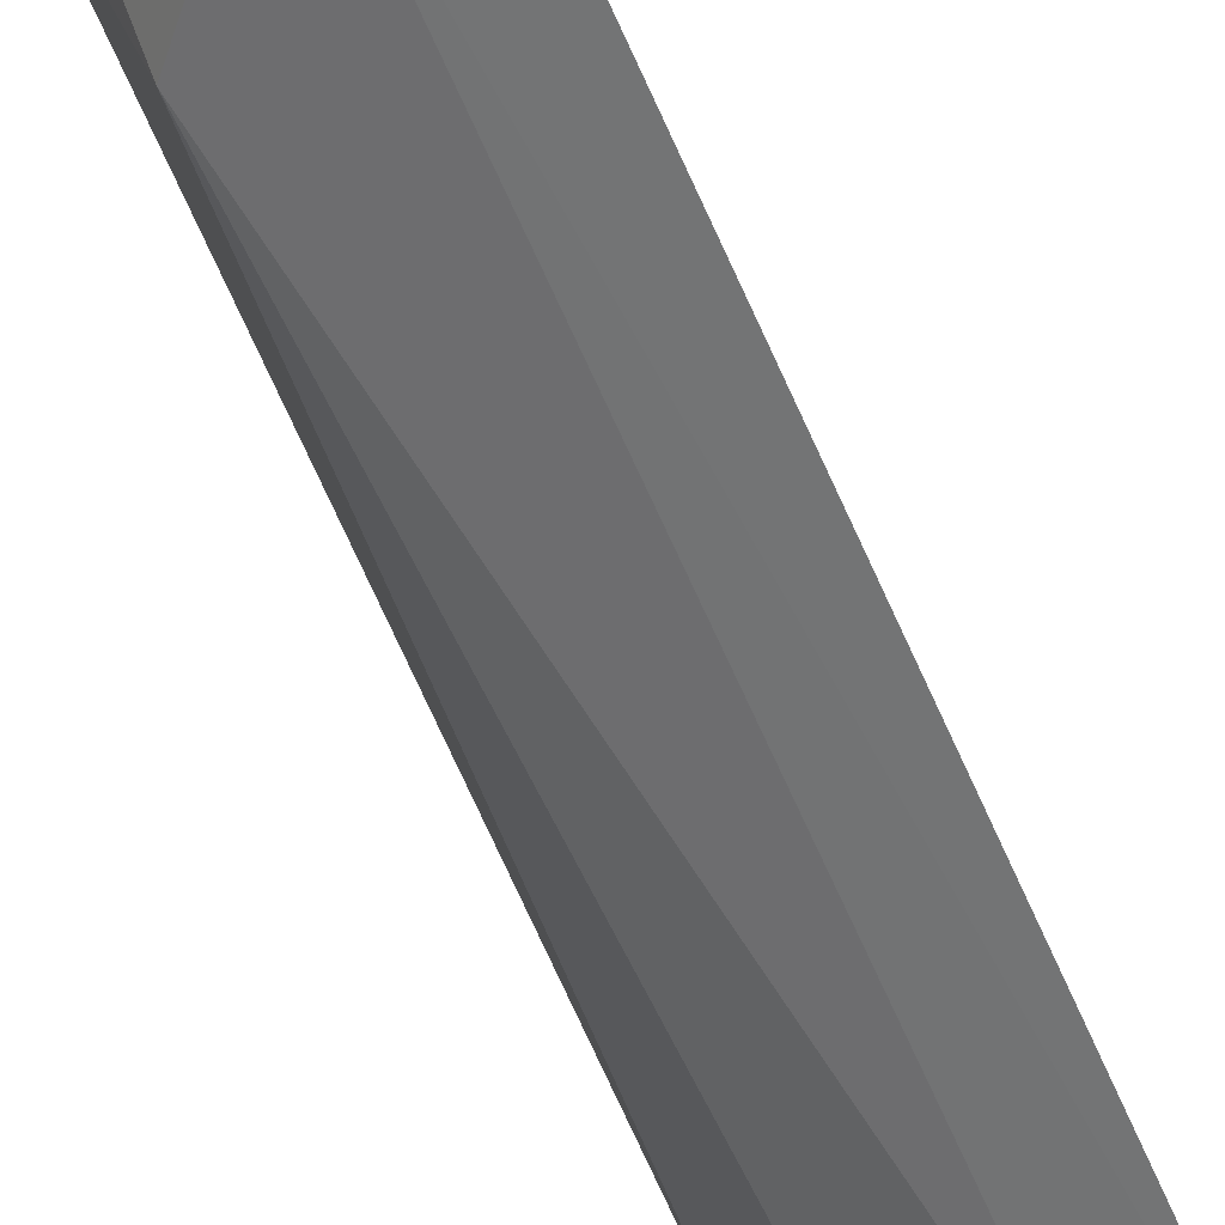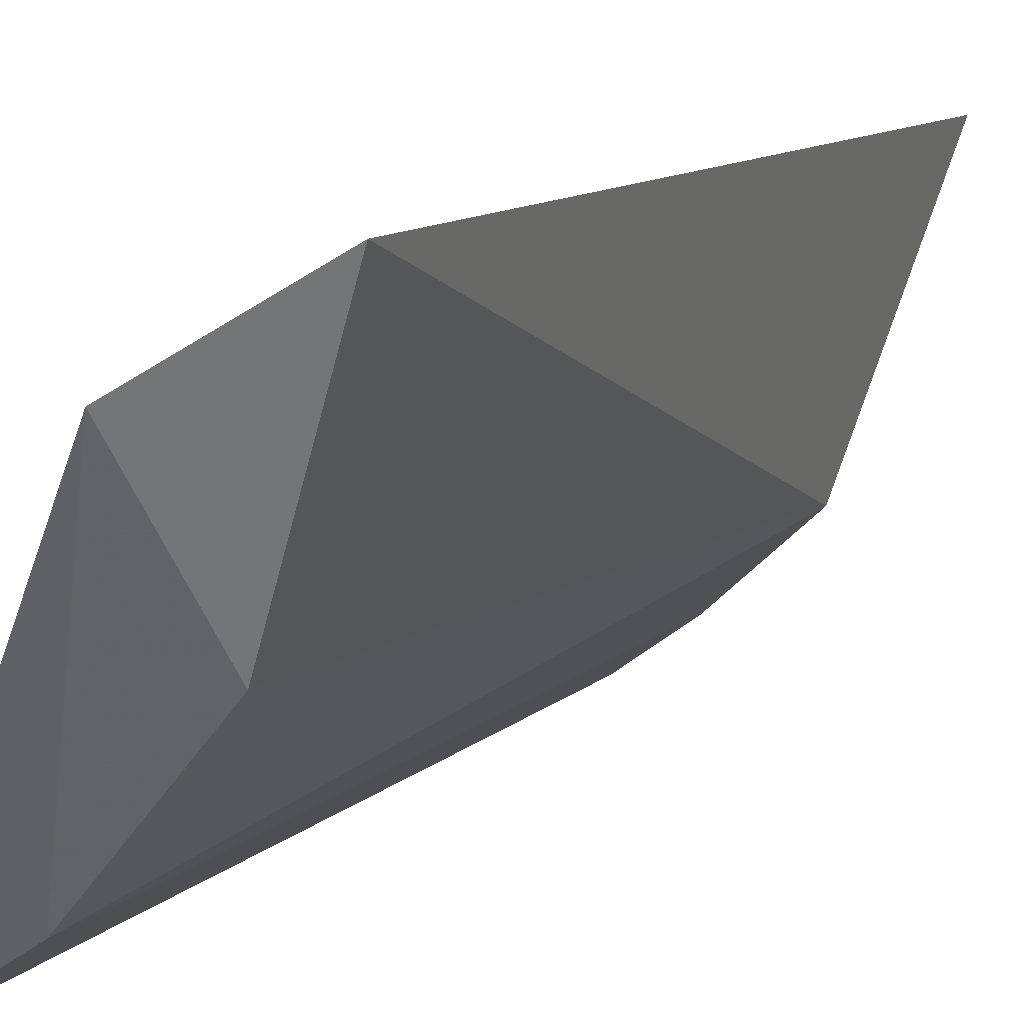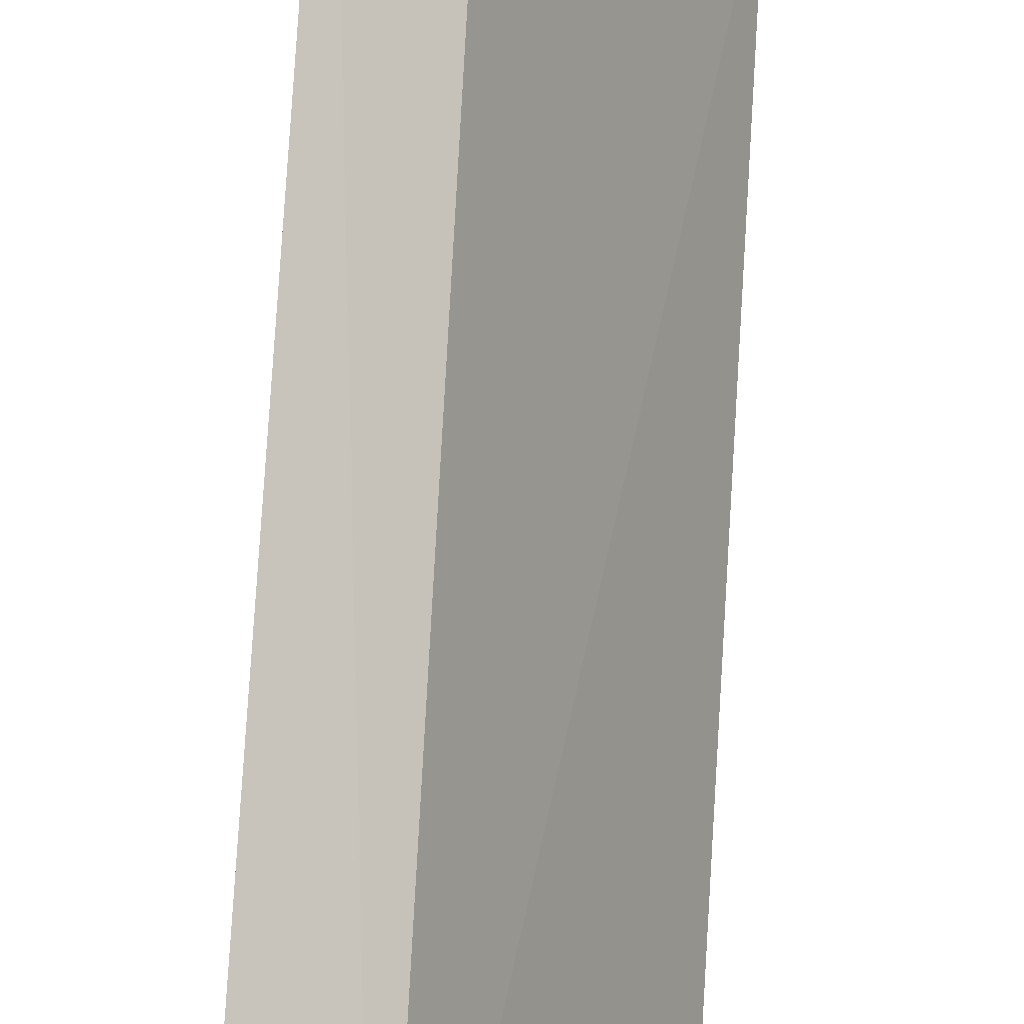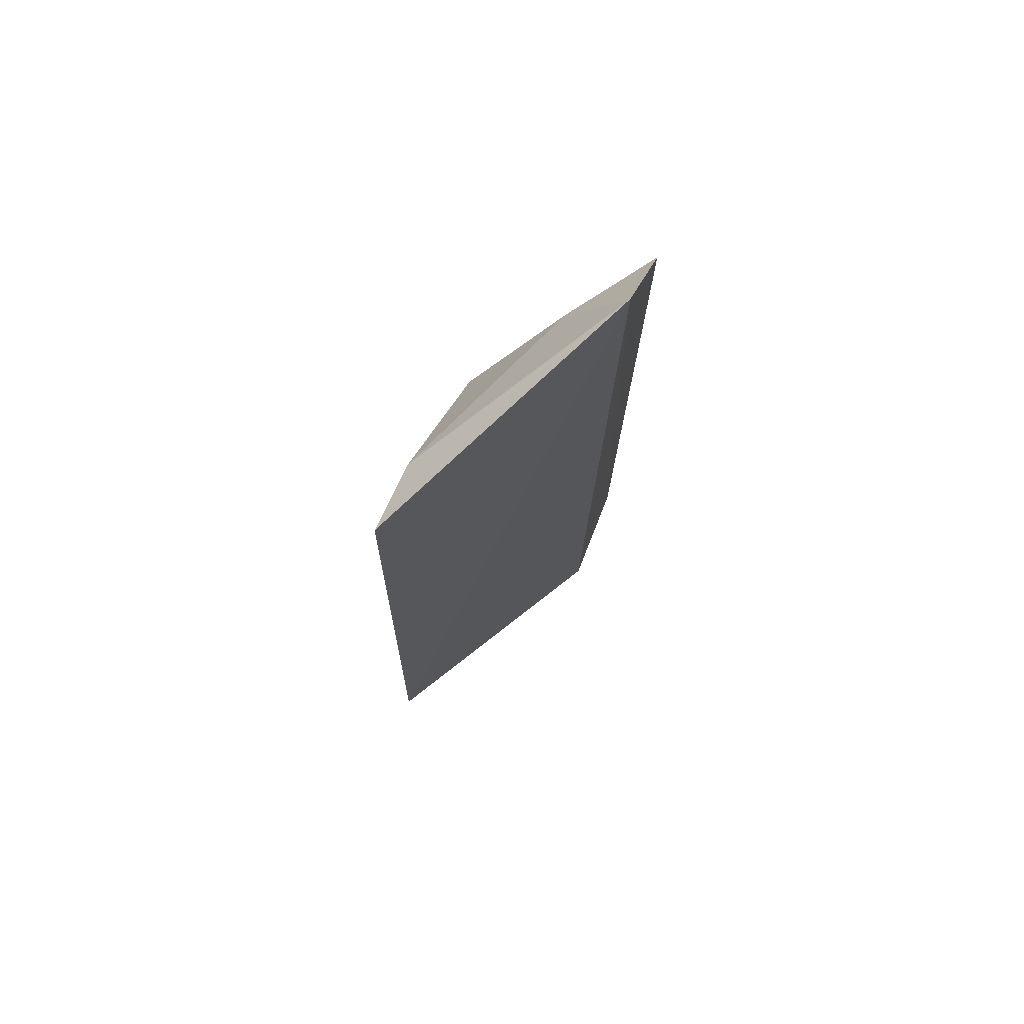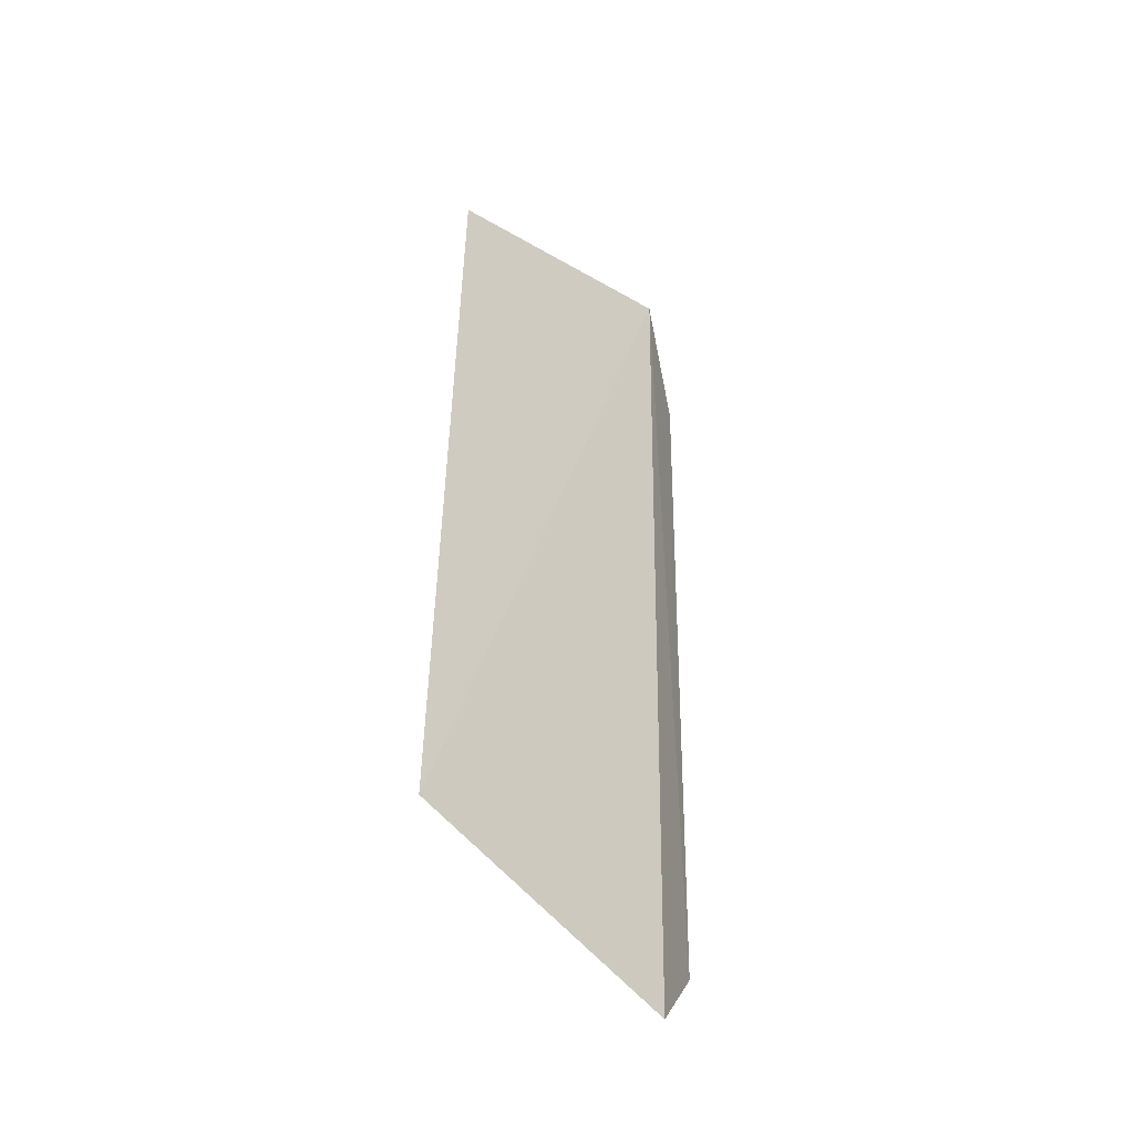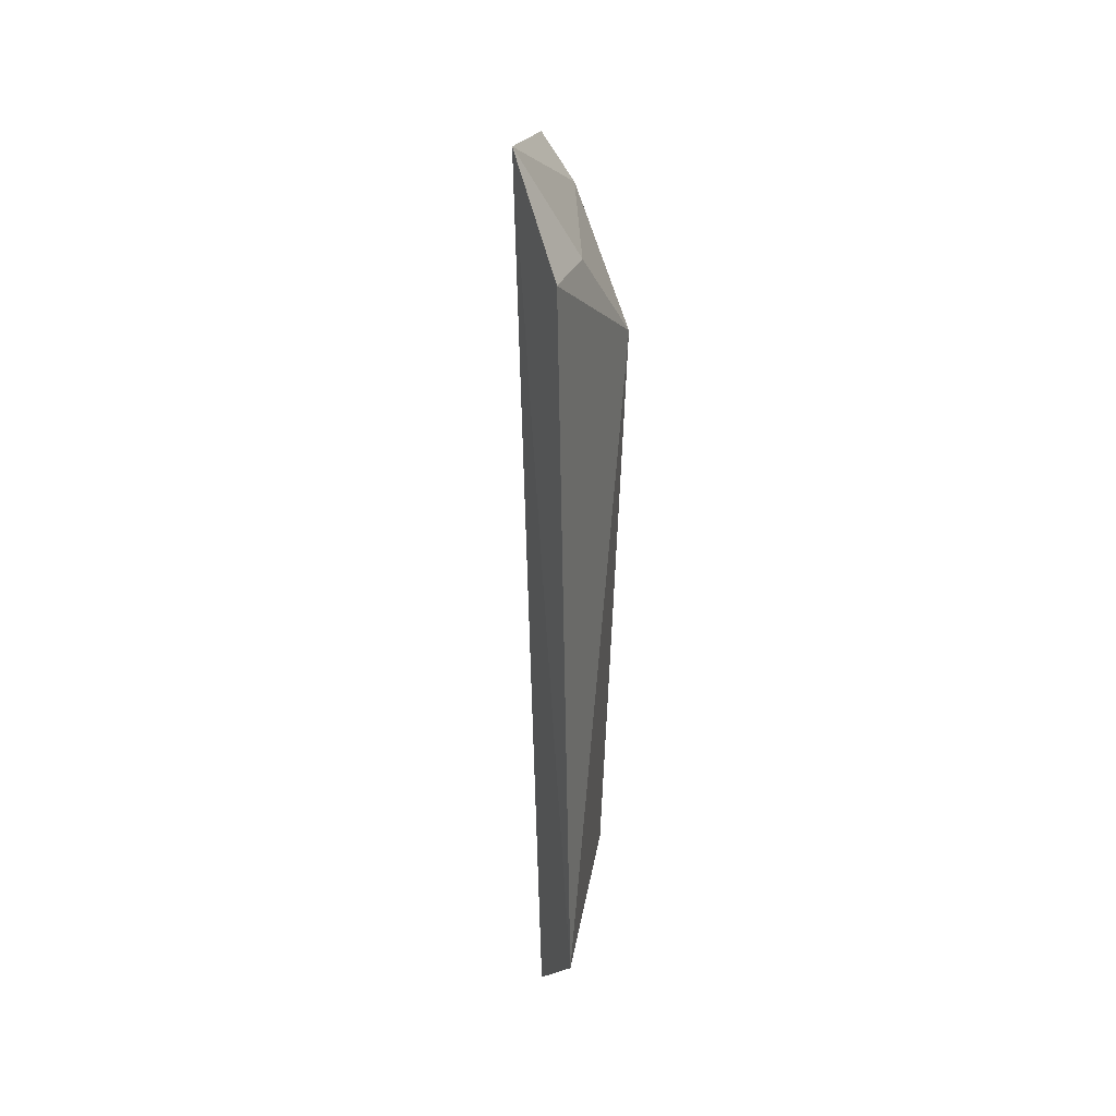
<metadata>
{"format":"obj","ext":"obj","renderer":"f3d","projection":"perspective","resolution":1024,"background":"white","views":[{"elev":-76.5,"azim":-154.4,"up":"+Z"},{"elev":8.5,"azim":23.3,"up":"+Z"},{"elev":76.4,"azim":-175.7,"up":"+Z"},{"elev":72.4,"azim":-103.4,"up":"+Y"},{"elev":-42.8,"azim":-108.9,"up":"+Y"},{"elev":30.7,"azim":30.6,"up":"+Y"}]}
</metadata>
<code>
v 0.09572 -0.09637 -0.4354
v 0.1041 -0.08544 -0.4286
v 0.09313 0.02069 -0.4345
v 0.1024 0.009116 -0.4281
v 0.08592 -0.0832 -0.463
v 0.09618 -0.08197 -0.4504
v 0.0781 -0.0864 -0.4685
v 0.08503 0.006968 -0.4617
v 0.09831 -0.005961 -0.4518
v 0.07714 0.01051 -0.467
v 0.09863 0.007203 -0.4401
f 1 2 3
f 3 2 4
f 6 2 1
f 6 1 5
f 7 5 1
f 7 1 3
f 8 5 7
f 9 4 2
f 9 2 6
f 9 6 5
f 9 5 8
f 10 8 7
f 10 7 3
f 10 3 8
f 11 9 8
f 11 8 3
f 11 3 4
f 11 4 9

</code>
